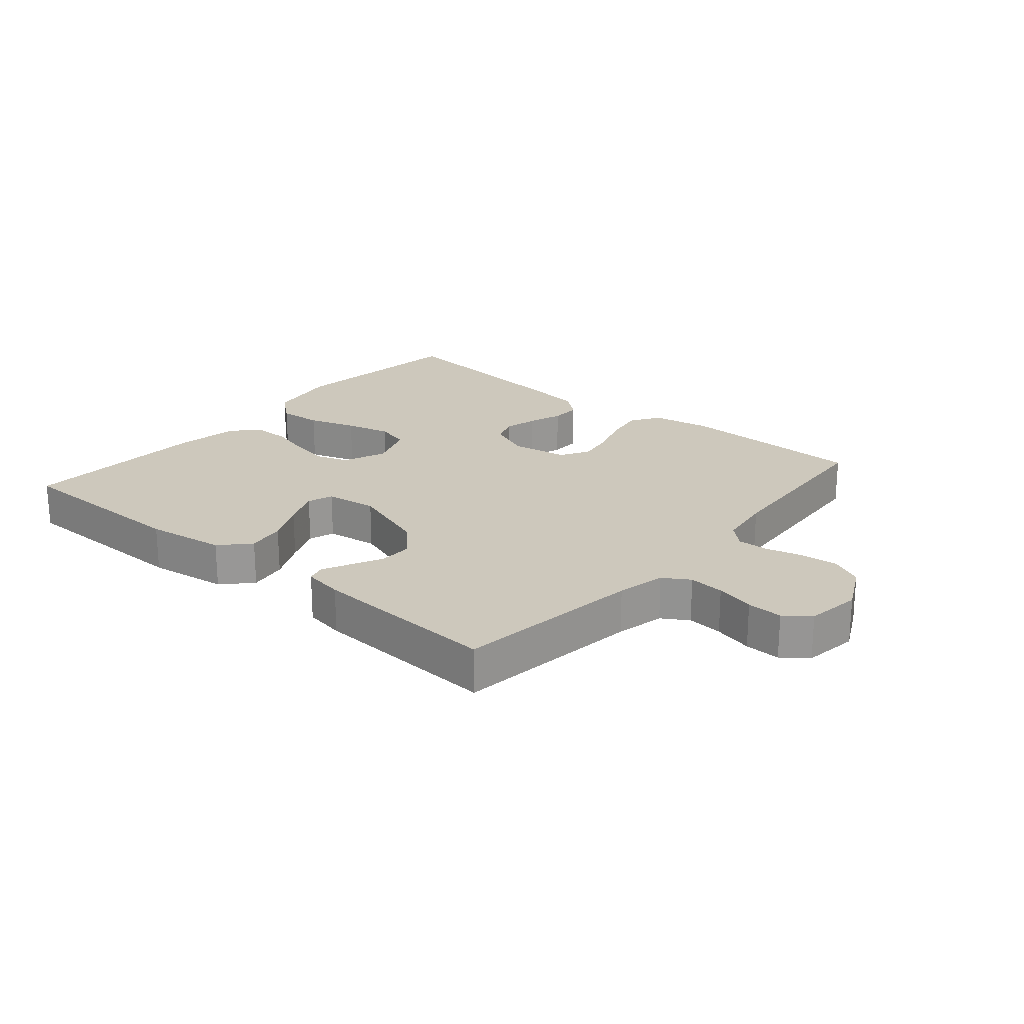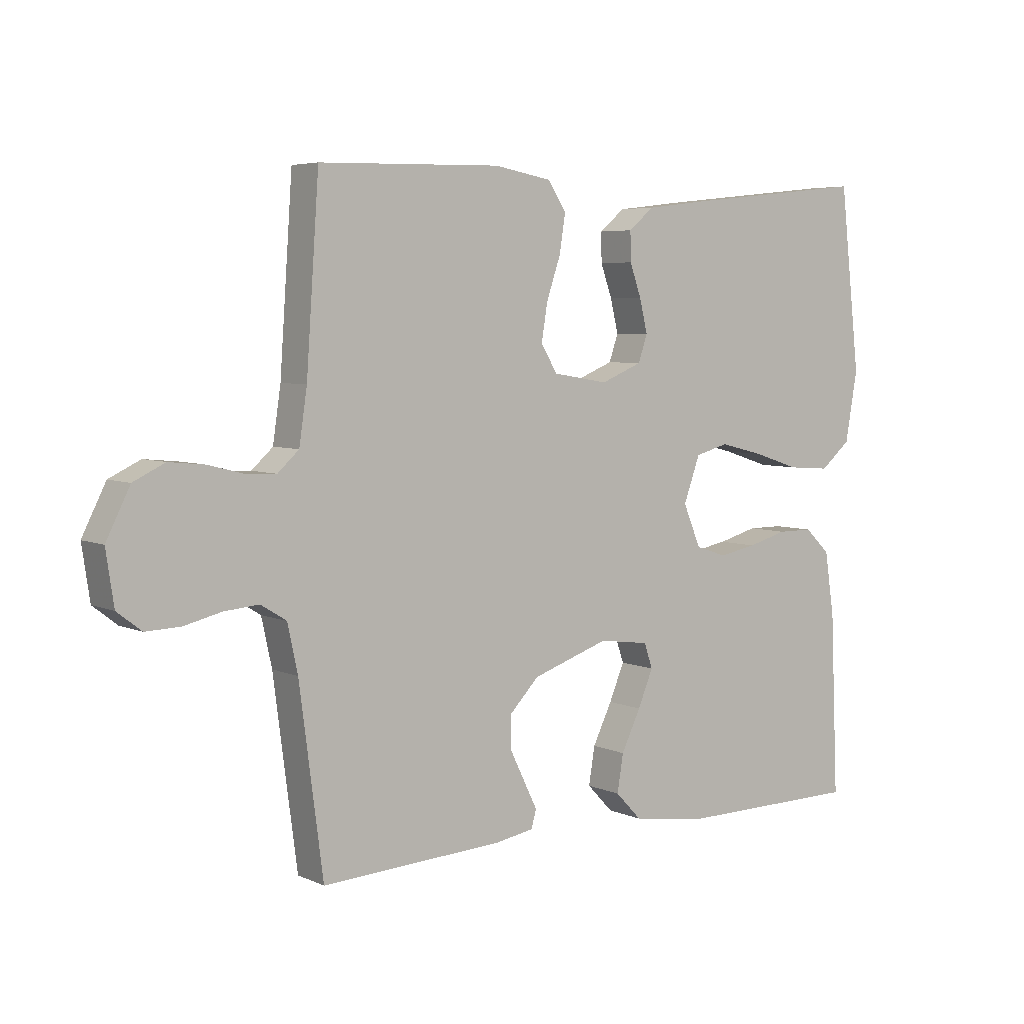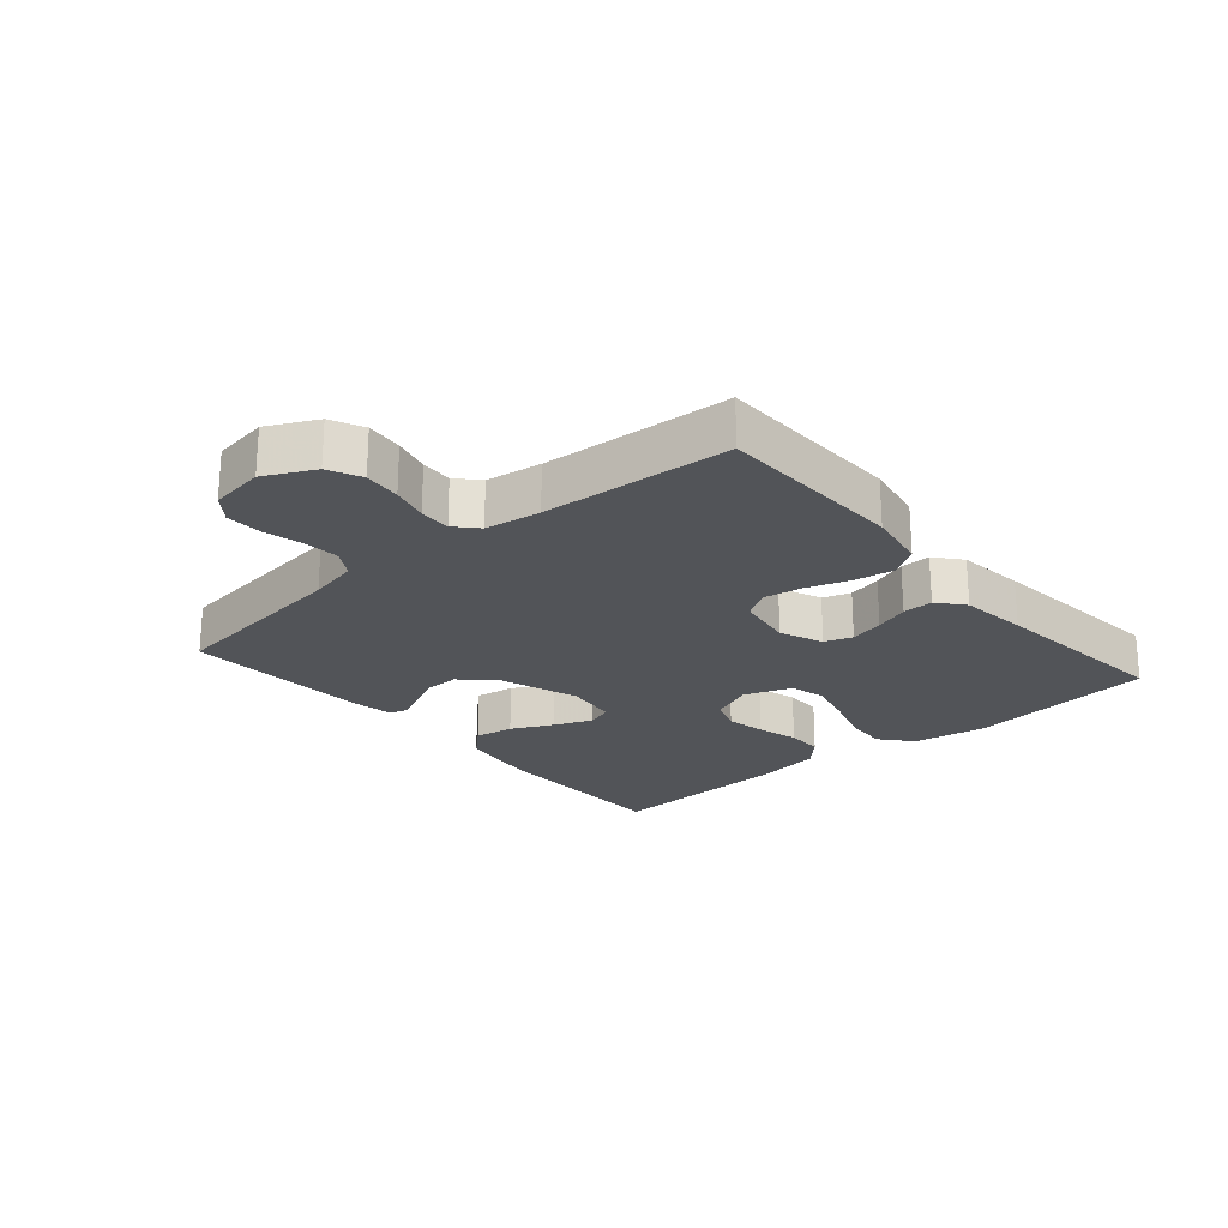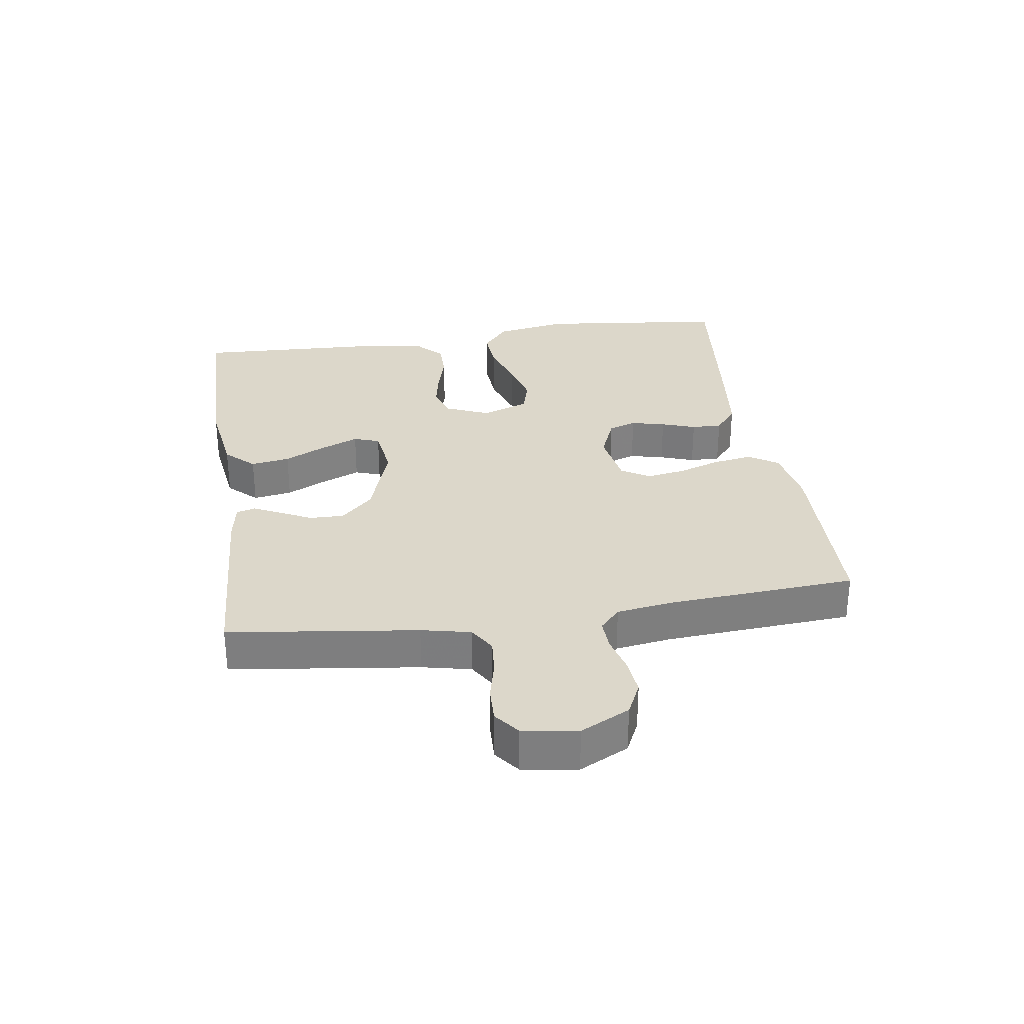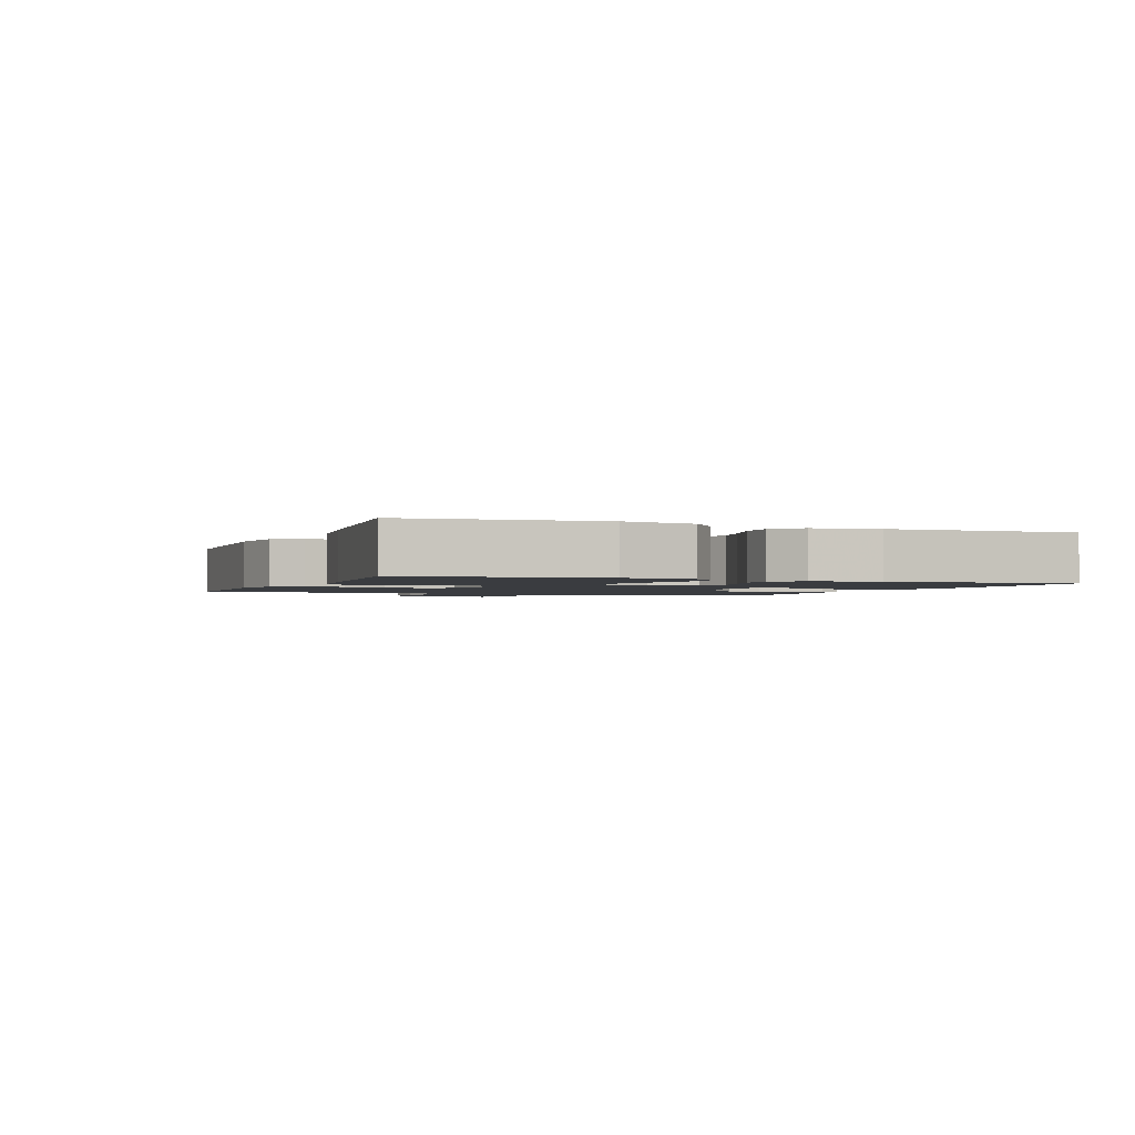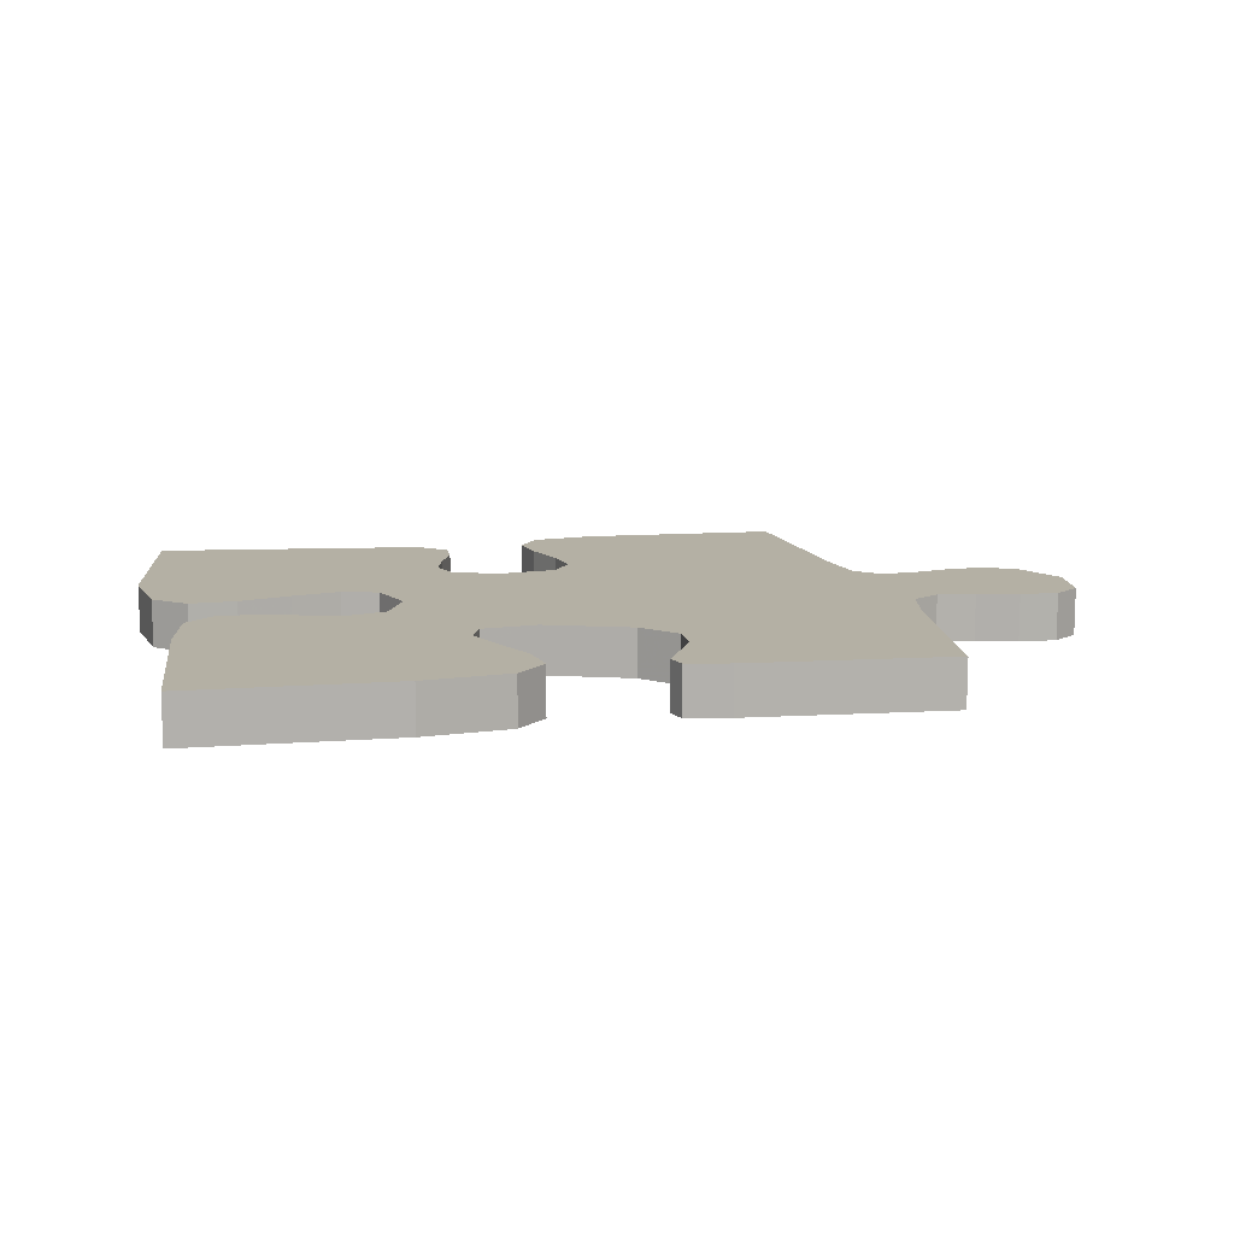
<metadata>
{"format":"obj","ext":"obj","renderer":"f3d","projection":"perspective","resolution":1024,"background":"white","views":[{"elev":22.1,"azim":-139.7,"up":"+Y"},{"elev":5.3,"azim":-36.7,"up":"+Z"},{"elev":-23.1,"azim":-49.4,"up":"+Y"},{"elev":30.6,"azim":-98.5,"up":"+Y"},{"elev":-1.8,"azim":68.6,"up":"+Y"},{"elev":11.4,"azim":168.9,"up":"+Y"}]}
</metadata>
<code>
v -0.5 0.07 0.5
v -0.2 0.07 0.507
v -0.105 0.07 0.49
v -0.075 0.07 0.444
v -0.085 0.07 0.381
v -0.108 0.07 0.313
v -0.118 0.07 0.252
v -0.091 0.07 0.207
v 0 0.07 0.192
v 0.068 0.07 0.22
v 0.083 0.07 0.264
v 0.07 0.07 0.318
v 0.051 0.07 0.372
v 0.05 0.07 0.42
v 0.092 0.07 0.455
v 0.2 0.07 0.468
v 0.5 0.07 0.5
v 0.534 0.07 0.2
v 0.514 0.07 0.084
v 0.464 0.07 0.042
v 0.394 0.07 0.047
v 0.317 0.07 0.072
v 0.245 0.07 0.09
v 0.19 0.07 0.075
v 0.163 0.07 0
v 0.192 0.07 -0.069
v 0.243 0.07 -0.086
v 0.306 0.07 -0.074
v 0.371 0.07 -0.056
v 0.429 0.07 -0.056
v 0.471 0.07 -0.096
v 0.487 0.07 -0.2
v 0.5 0.07 -0.5
v 0.2 0.07 -0.503
v 0.073 0.07 -0.485
v 0.03 0.07 -0.44
v 0.04 0.07 -0.378
v 0.072 0.07 -0.312
v 0.097 0.07 -0.252
v 0.083 0.07 -0.211
v 0 0.07 -0.2
v -0.126 0.07 -0.243
v -0.175 0.07 -0.294
v -0.174 0.07 -0.348
v -0.149 0.07 -0.399
v -0.128 0.07 -0.442
v -0.136 0.07 -0.472
v -0.2 0.07 -0.483
v -0.5 0.07 -0.5
v -0.539 0.07 -0.2
v -0.556 0.07 -0.122
v -0.598 0.07 -0.096
v -0.655 0.07 -0.101
v -0.717 0.07 -0.116
v -0.774 0.07 -0.118
v -0.814 0.07 -0.087
v -0.827 0.07 0
v -0.788 0.07 0.078
v -0.736 0.07 0.103
v -0.677 0.07 0.097
v -0.619 0.07 0.082
v -0.569 0.07 0.08
v -0.534 0.07 0.112
v -0.521 0.07 0.2
v -0.5 0 0.5
v -0.2 0 0.507
v -0.105 0 0.49
v -0.075 0 0.444
v -0.085 0 0.381
v -0.108 0 0.313
v -0.118 0 0.252
v -0.091 0 0.207
v 0 0 0.192
v 0.068 0 0.22
v 0.083 0 0.264
v 0.07 0 0.318
v 0.051 0 0.372
v 0.05 0 0.42
v 0.092 0 0.455
v 0.2 0 0.468
v 0.5 0 0.5
v 0.534 0 0.2
v 0.514 0 0.084
v 0.464 0 0.042
v 0.394 0 0.047
v 0.317 0 0.072
v 0.245 0 0.09
v 0.19 0 0.075
v 0.163 0 0
v 0.192 0 -0.069
v 0.243 0 -0.086
v 0.306 0 -0.074
v 0.371 0 -0.056
v 0.429 0 -0.056
v 0.471 0 -0.096
v 0.487 0 -0.2
v 0.5 0 -0.5
v 0.2 0 -0.503
v 0.073 0 -0.485
v 0.03 0 -0.44
v 0.04 0 -0.378
v 0.072 0 -0.312
v 0.097 0 -0.252
v 0.083 0 -0.211
v 0 0 -0.2
v -0.126 0 -0.243
v -0.175 0 -0.294
v -0.174 0 -0.348
v -0.149 0 -0.399
v -0.128 0 -0.442
v -0.136 0 -0.472
v -0.2 0 -0.483
v -0.5 0 -0.5
v -0.539 0 -0.2
v -0.556 0 -0.122
v -0.598 0 -0.096
v -0.655 0 -0.101
v -0.717 0 -0.116
v -0.774 0 -0.118
v -0.814 0 -0.087
v -0.827 0 0
v -0.788 0 0.078
v -0.736 0 0.103
v -0.677 0 0.097
v -0.619 0 0.082
v -0.569 0 0.08
v -0.534 0 0.112
v -0.521 0 0.2
f 58 59 60 61
f 58 61 62
f 57 58 62
f 56 57 62
f 53 54 55 56
f 52 53 56 62
f 51 52 62 63
f 47 48 49 50
f 44 45 46 47
f 44 47 50 51
f 35 36 37 38
f 35 38 39
f 34 35 39
f 33 34 39 40
f 31 32 33 40
f 28 29 30 31
f 27 28 31 40
f 19 20 21 22
f 19 22 23
f 18 19 23
f 17 18 23 24
f 15 16 17 24
f 12 13 14 15
f 11 12 15 24
f 3 4 5 6
f 3 6 7
f 64 1 2 3
f 64 3 7
f 63 64 7 8
f 43 44 51 63
f 42 43 63 8
f 41 42 8 9
f 26 27 40 41
f 25 26 41 9
f 10 11 24 25
f 9 10 25
f 125 124 123 122
f 126 125 122
f 126 122 121
f 126 121 120
f 120 119 118 117
f 126 120 117 116
f 127 126 116 115
f 114 113 112 111
f 111 110 109 108
f 115 114 111 108
f 102 101 100 99
f 103 102 99
f 103 99 98
f 104 103 98 97
f 104 97 96 95
f 95 94 93 92
f 104 95 92 91
f 86 85 84 83
f 87 86 83
f 87 83 82
f 88 87 82 81
f 88 81 80 79
f 79 78 77 76
f 88 79 76 75
f 70 69 68 67
f 71 70 67
f 67 66 65 128
f 71 67 128
f 72 71 128 127
f 127 115 108 107
f 72 127 107 106
f 73 72 106 105
f 105 104 91 90
f 73 105 90 89
f 89 88 75 74
f 89 74 73
f 1 65 66 2
f 2 66 67 3
f 3 67 68 4
f 4 68 69 5
f 5 69 70 6
f 6 70 71 7
f 7 71 72 8
f 8 72 73 9
f 9 73 74 10
f 10 74 75 11
f 11 75 76 12
f 12 76 77 13
f 13 77 78 14
f 14 78 79 15
f 15 79 80 16
f 16 80 81 17
f 17 81 82 18
f 18 82 83 19
f 19 83 84 20
f 20 84 85 21
f 21 85 86 22
f 22 86 87 23
f 23 87 88 24
f 24 88 89 25
f 25 89 90 26
f 26 90 91 27
f 27 91 92 28
f 28 92 93 29
f 29 93 94 30
f 30 94 95 31
f 31 95 96 32
f 32 96 97 33
f 33 97 98 34
f 34 98 99 35
f 35 99 100 36
f 36 100 101 37
f 37 101 102 38
f 38 102 103 39
f 39 103 104 40
f 40 104 105 41
f 41 105 106 42
f 42 106 107 43
f 43 107 108 44
f 44 108 109 45
f 45 109 110 46
f 46 110 111 47
f 47 111 112 48
f 48 112 113 49
f 49 113 114 50
f 50 114 115 51
f 51 115 116 52
f 52 116 117 53
f 53 117 118 54
f 54 118 119 55
f 55 119 120 56
f 56 120 121 57
f 57 121 122 58
f 58 122 123 59
f 59 123 124 60
f 60 124 125 61
f 61 125 126 62
f 62 126 127 63
f 63 127 128 64
f 64 128 65 1

</code>
